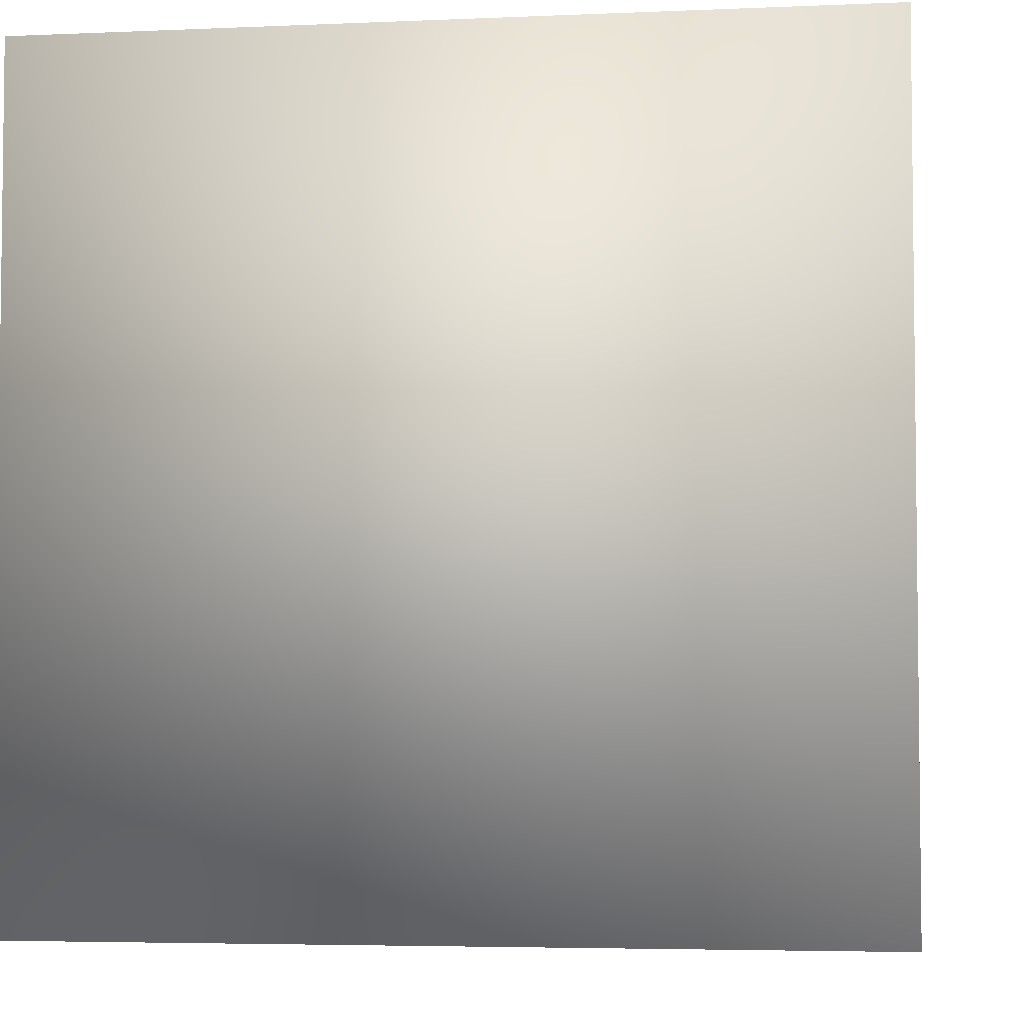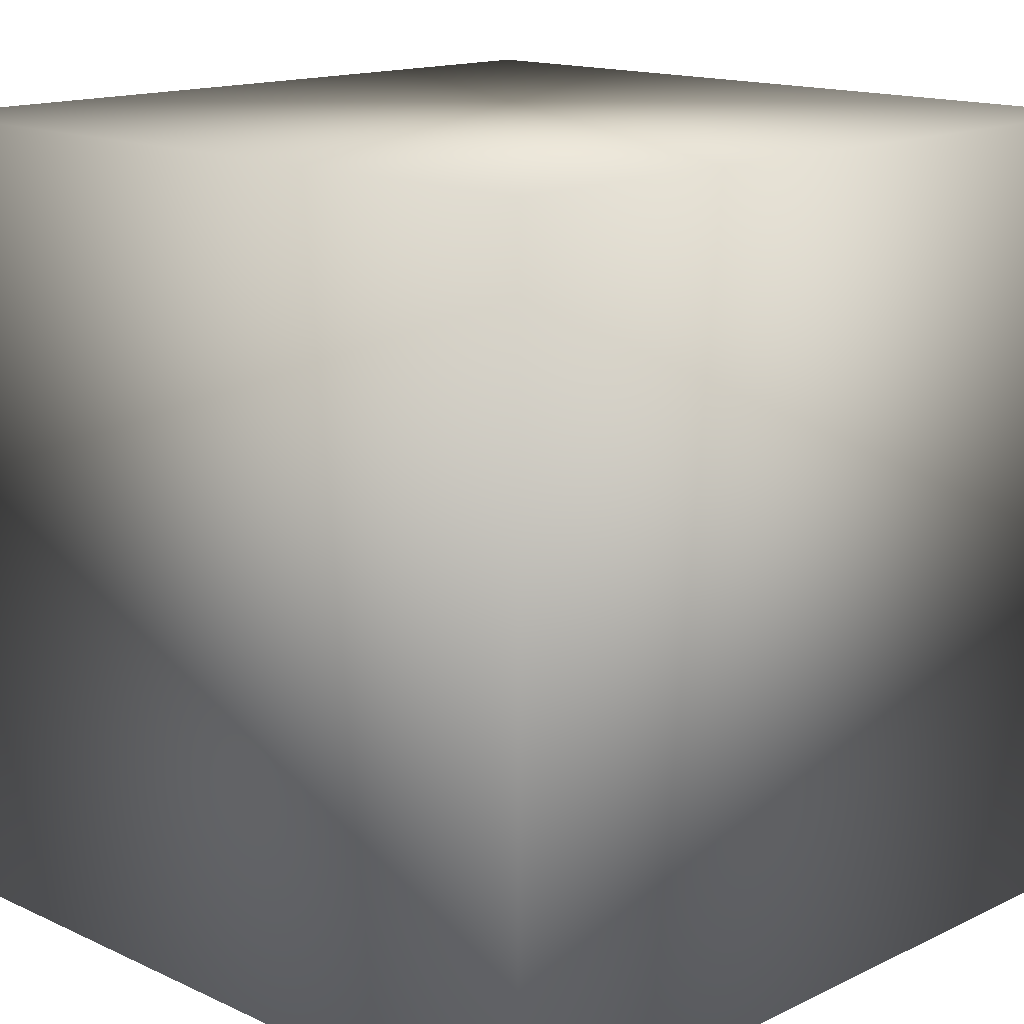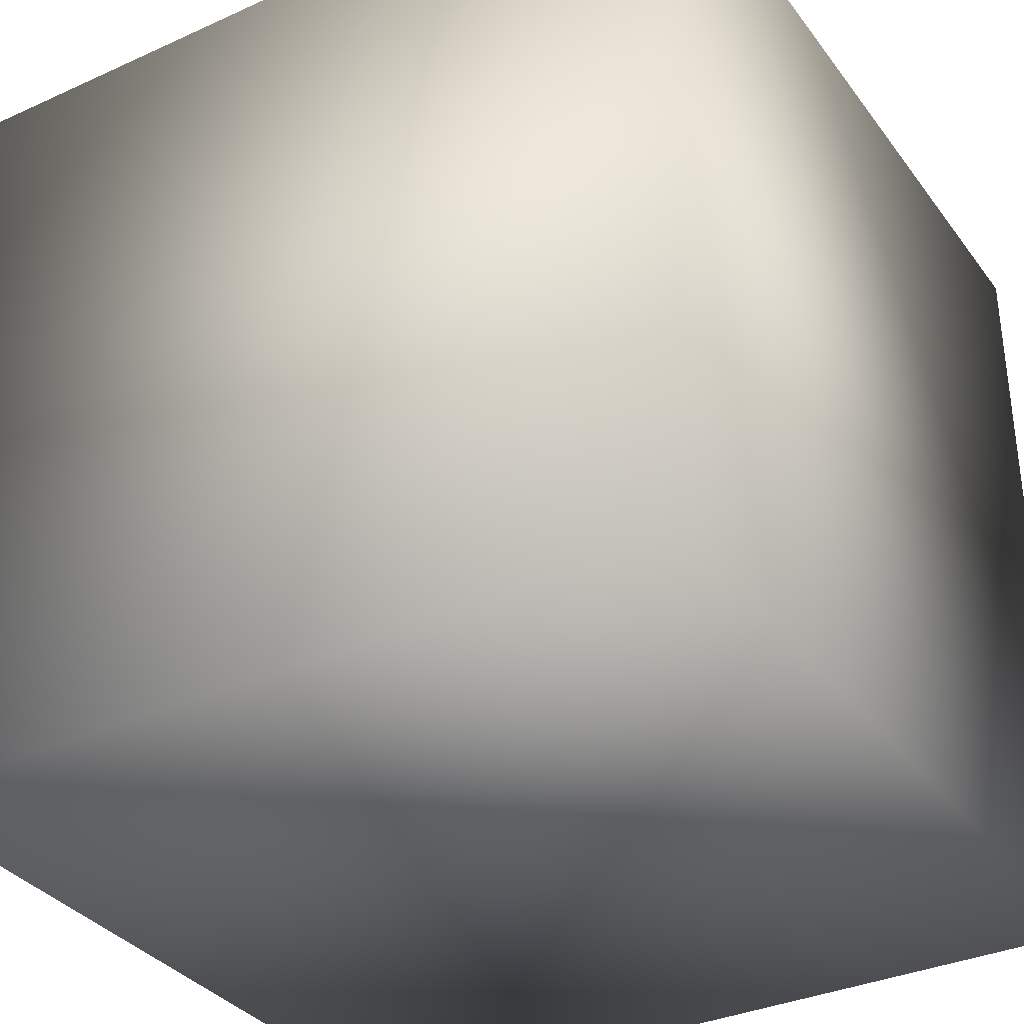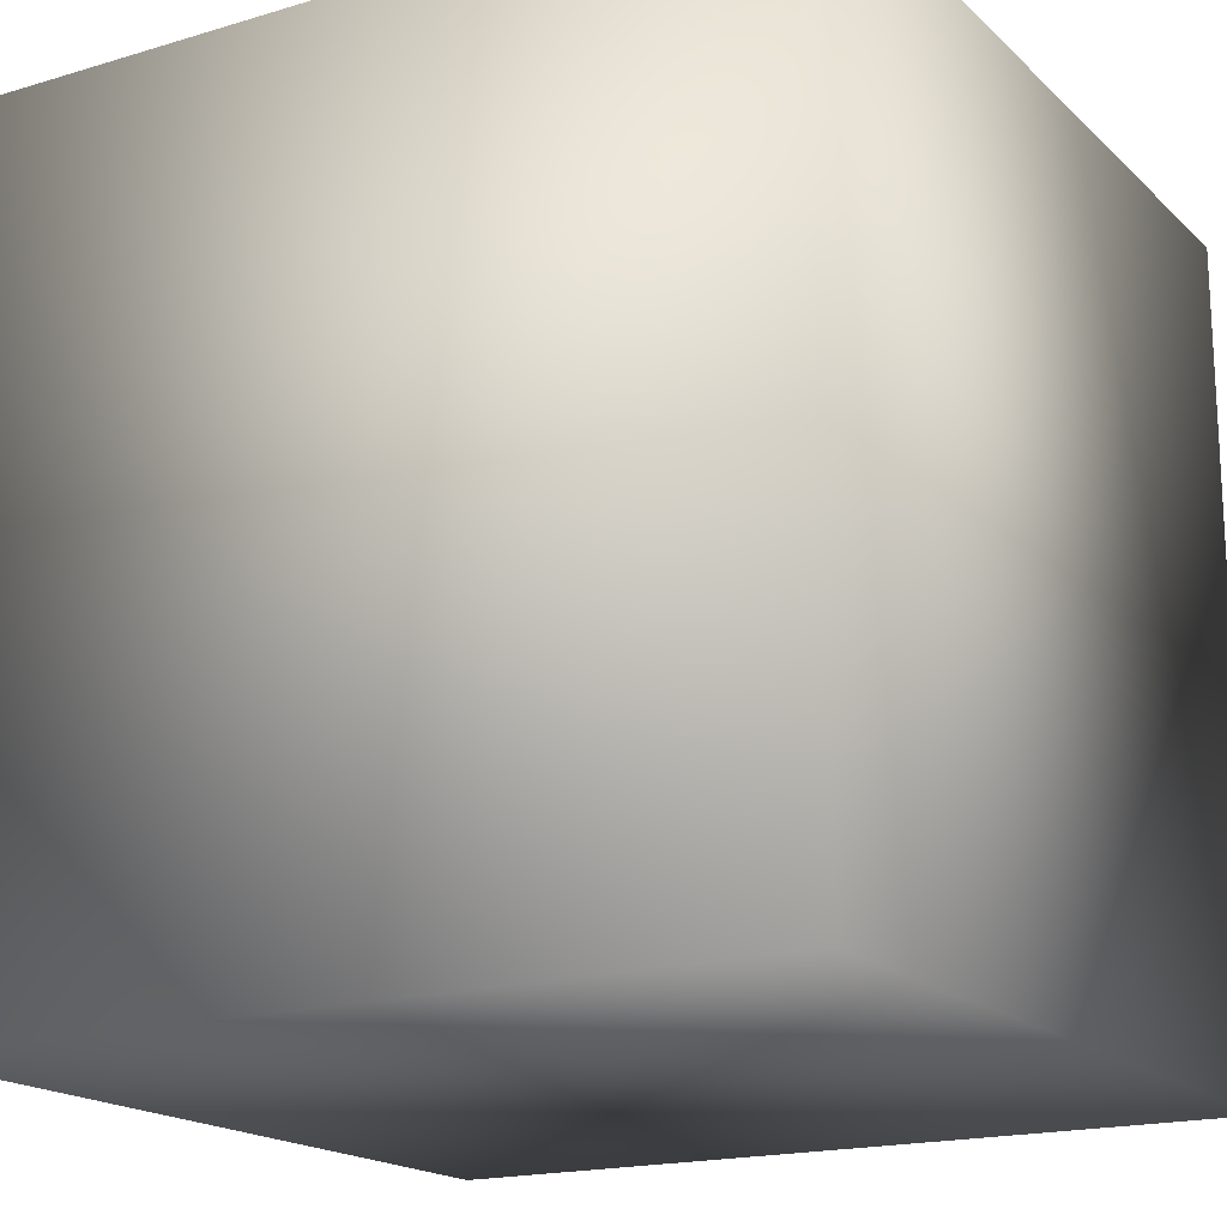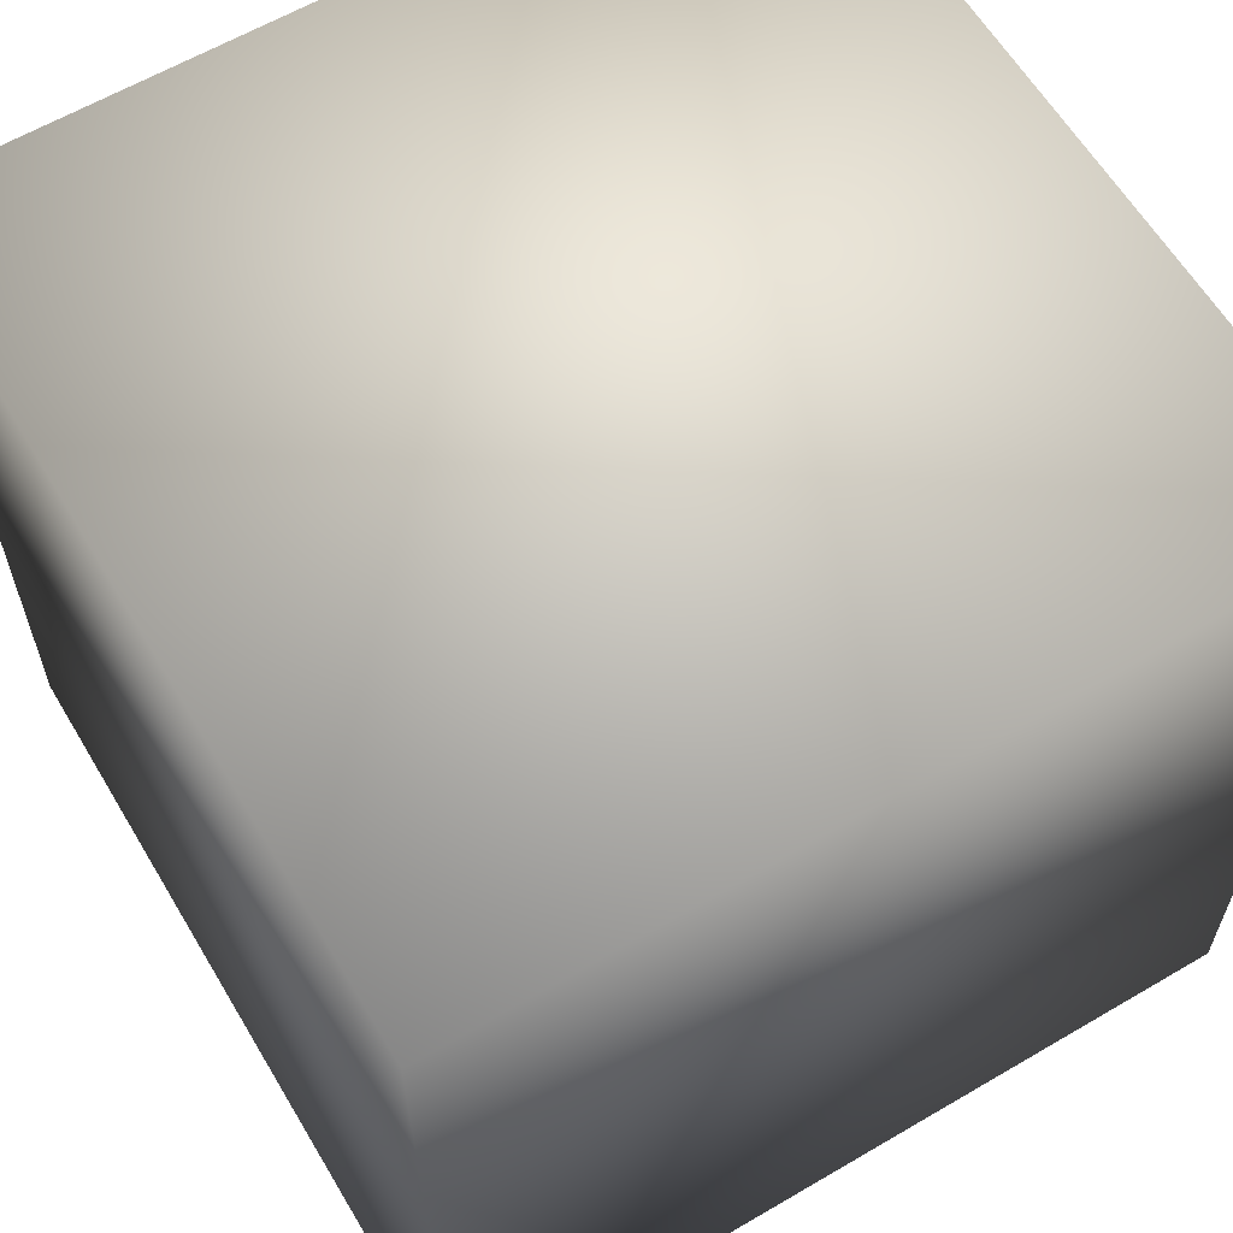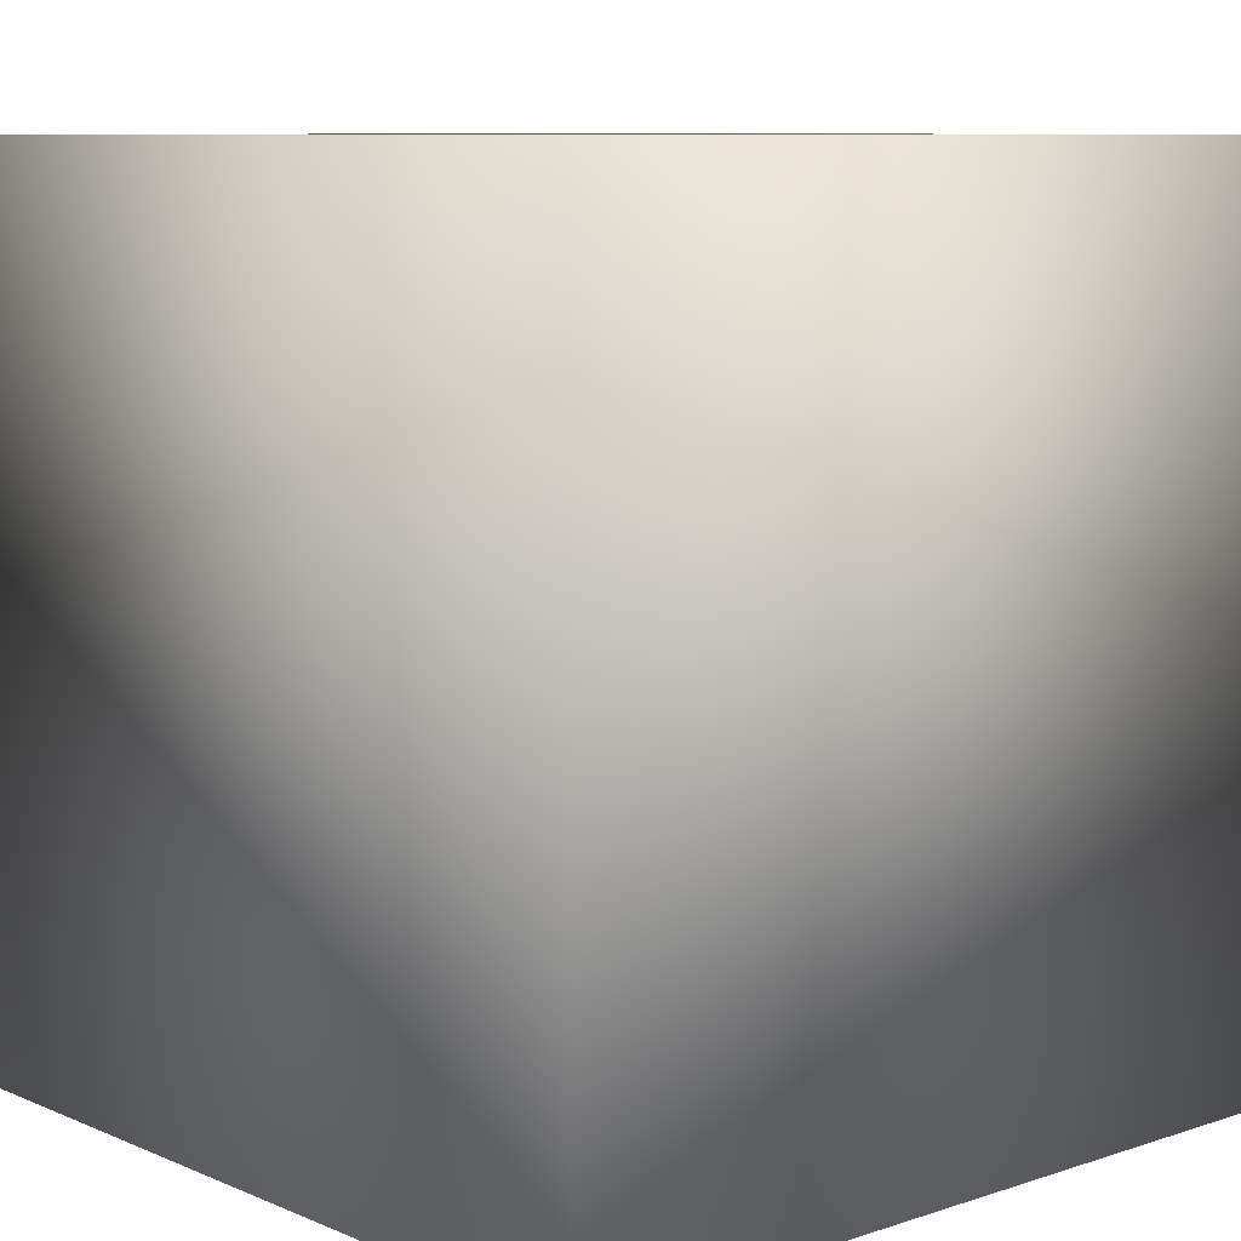
<metadata>
{"format":"obj","ext":"obj","renderer":"f3d","projection":"perspective","resolution":1024,"background":"white","views":[{"elev":-4.4,"azim":8.2,"up":"+Z"},{"elev":14.9,"azim":44.5,"up":"+Y"},{"elev":-34.5,"azim":31.3,"up":"+Y"},{"elev":-17.8,"azim":30.5,"up":"+Y"},{"elev":61.6,"azim":59.2,"up":"+Y"},{"elev":8.7,"azim":-131.6,"up":"+Z"}]}
</metadata>
<code>
o Cube
v 0.5 -0.5 -0.5
v 0.5 -0.5 0.5
v -0.5 -0.5 0.5
v -0.5 -0.5 -0.5
v 0.5 0.5 -0.5
v 0.5 0.5 0.5
v -0.5 0.5 0.5
v -0.5 0.5 -0.5
f 1 4 3 2
f 5 6 7 8
f 1 2 6 5
f 2 3 7 6
f 3 4 8 7
f 5 8 4 1

</code>
